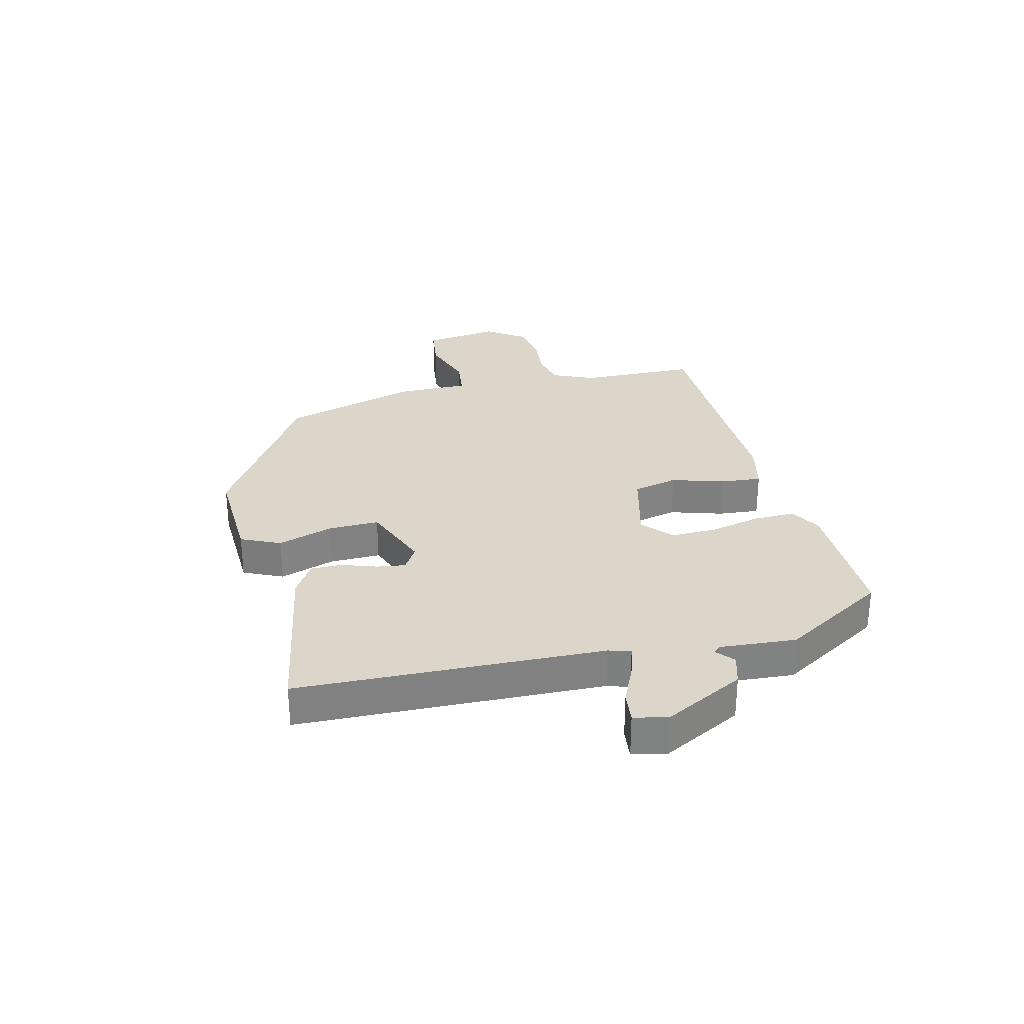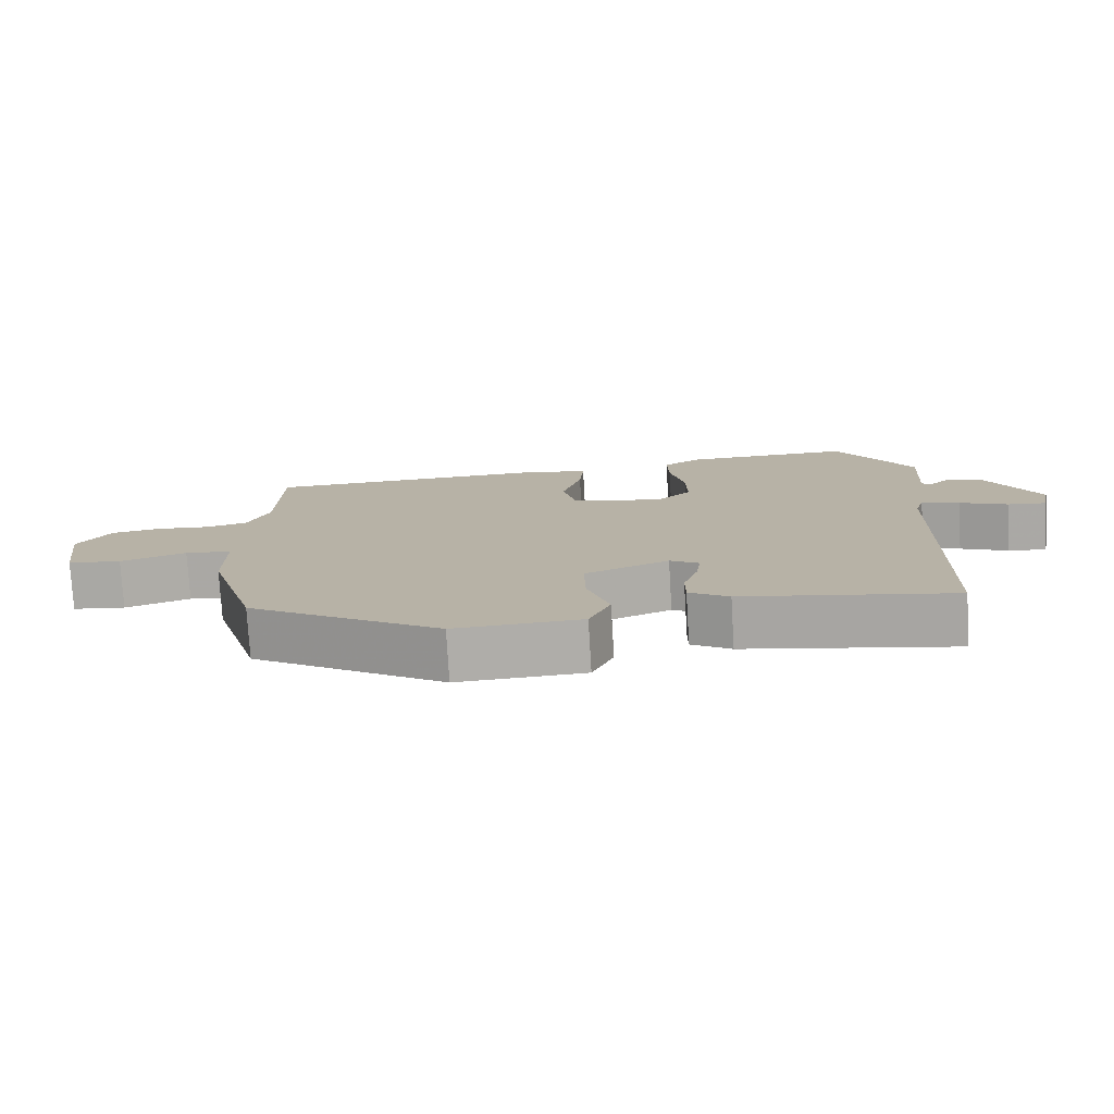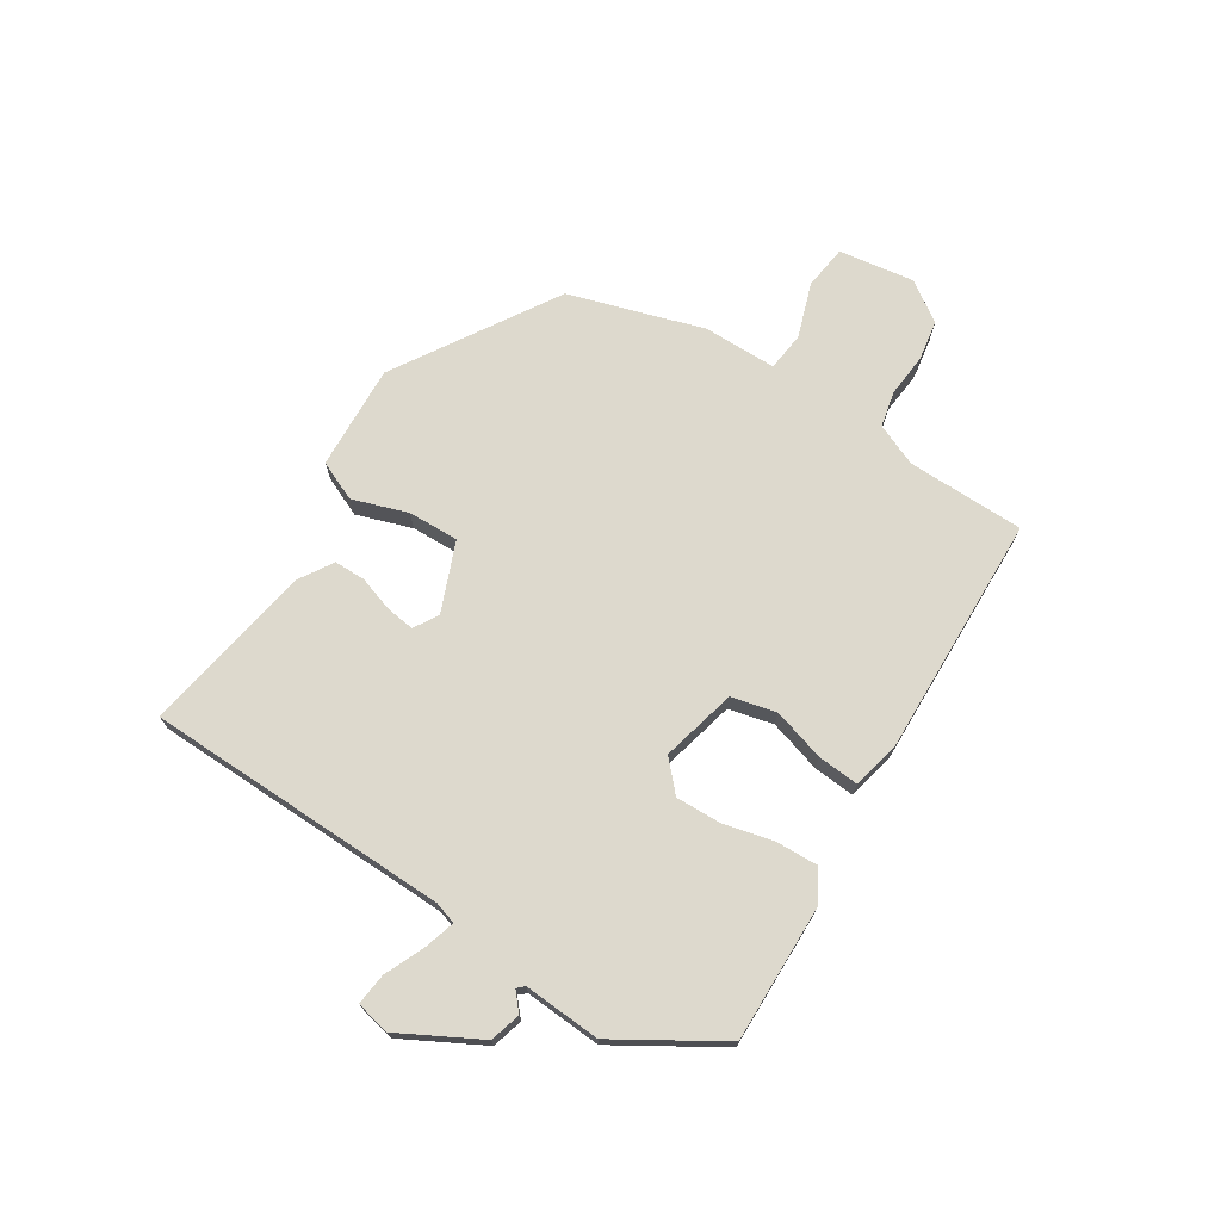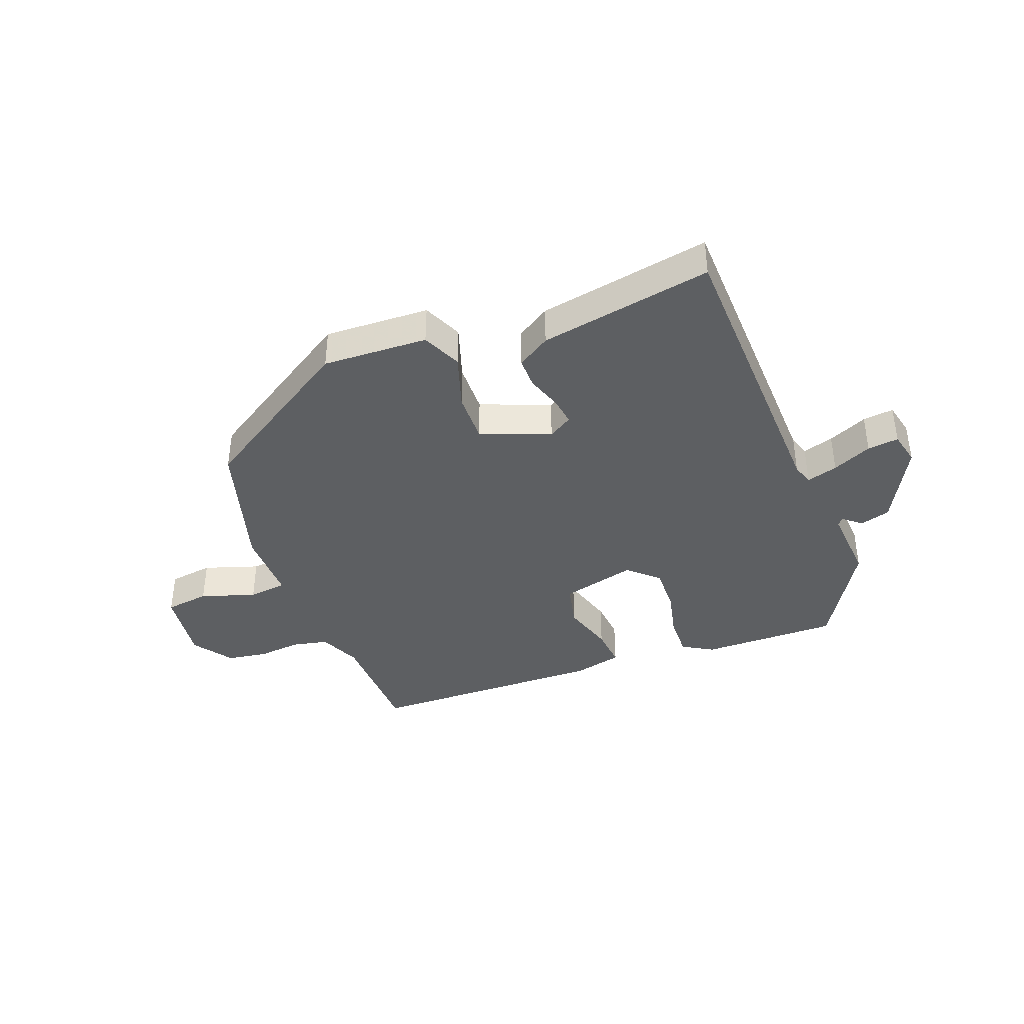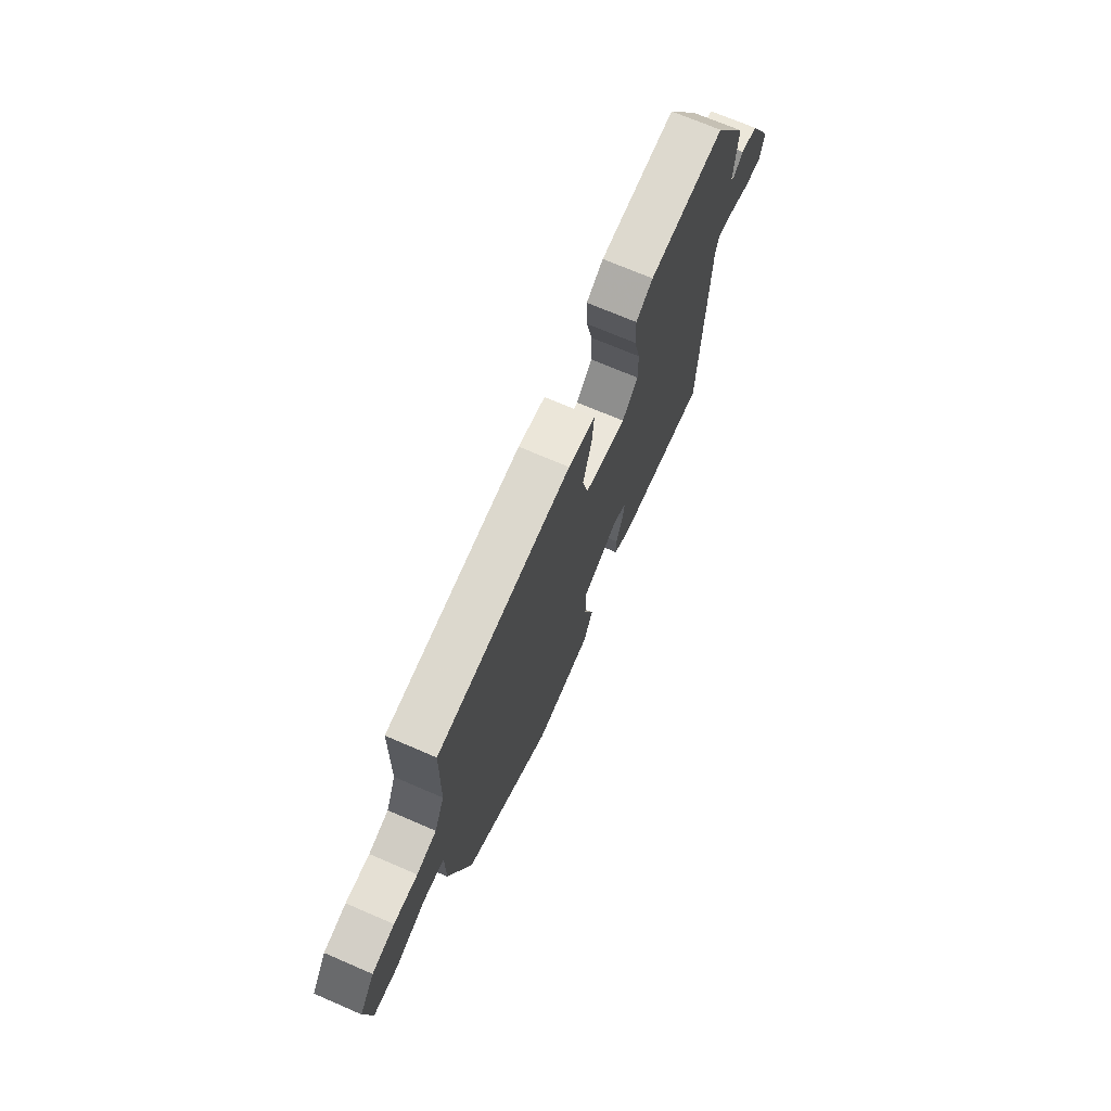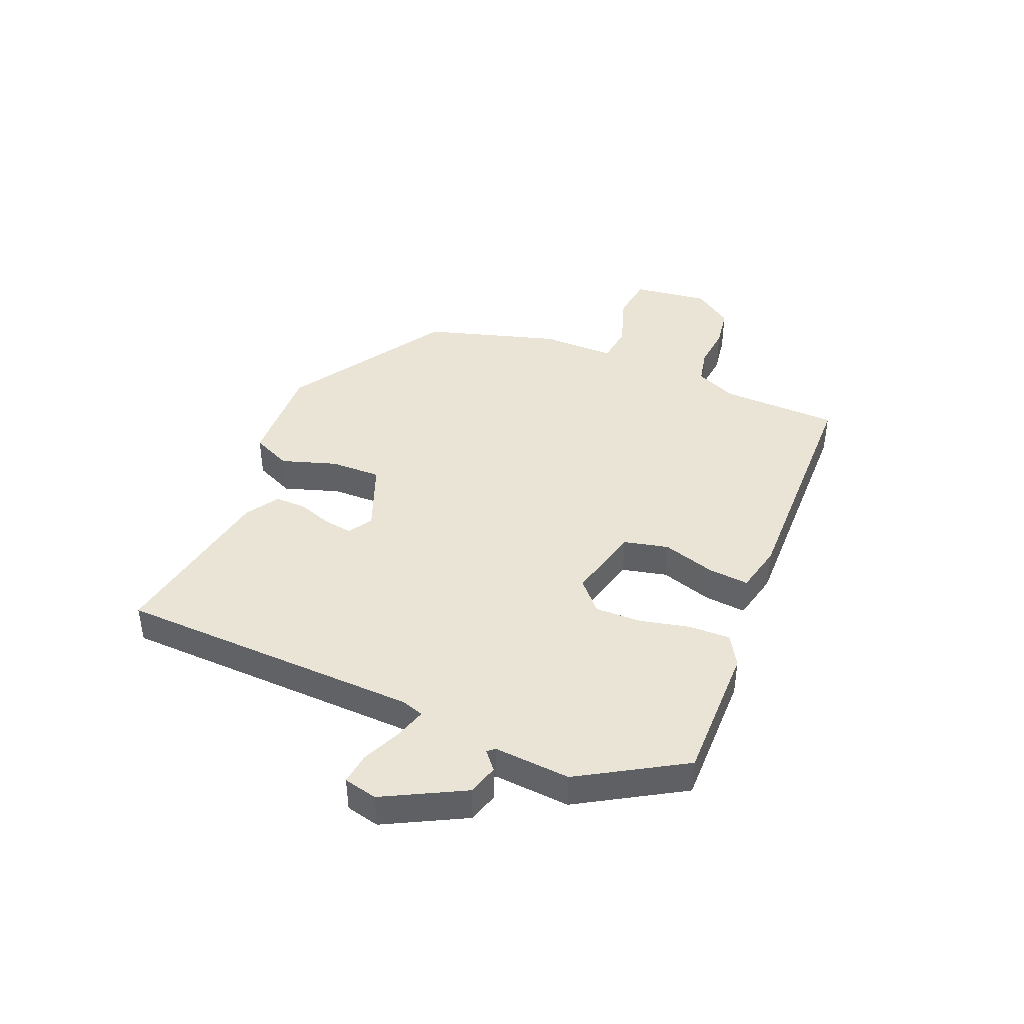
<metadata>
{"format":"obj","ext":"obj","renderer":"f3d","projection":"perspective","resolution":1024,"background":"white","views":[{"elev":29.8,"azim":-103.5,"up":"+Y"},{"elev":-77.0,"azim":-176.6,"up":"+Z"},{"elev":71.9,"azim":-57.9,"up":"+Y"},{"elev":-39.6,"azim":-159.0,"up":"+Y"},{"elev":71.1,"azim":113.3,"up":"+Z"},{"elev":42.5,"azim":-67.2,"up":"+Y"}]}
</metadata>
<code>
v 0.468 0.07 -0.37
v 0.195 0.07 -0.541
v 0.016 0.07 -0.533
v -0.014 0.07 -0.466
v 0.017 0.07 -0.372
v 0.019 0.07 -0.286
v -0.099 0.07 -0.239
v -0.14 0.07 -0.264
v -0.133 0.07 -0.313
v -0.113 0.07 -0.372
v -0.113 0.07 -0.425
v -0.169 0.07 -0.46
v -0.463 0.07 -0.512
v -0.477 0.07 0.006
v -0.489 0.07 0.043
v -0.542 0.07 0.027
v -0.609 0.07 -0.003
v -0.662 0.07 -0.009
v -0.675 0.07 0.048
v -0.603 0.07 0.184
v -0.551 0.07 0.199
v -0.521 0.07 0.173
v -0.51 0.07 0.185
v -0.519 0.07 0.315
v -0.413 0.07 0.491
v -0.179 0.07 0.488
v -0.127 0.07 0.457
v -0.129 0.07 0.387
v -0.149 0.07 0.301
v -0.151 0.07 0.223
v -0.101 0.07 0.177
v 0.027 0.07 0.209
v 0.045 0.07 0.285
v 0.018 0.07 0.374
v 0.012 0.07 0.444
v 0.095 0.07 0.463
v 0.505 0.07 0.454
v 0.509 0.07 0.254
v 0.54 0.07 0.183
v 0.601 0.07 0.17
v 0.674 0.07 0.177
v 0.743 0.07 0.166
v 0.79 0.07 0.099
v 0.772 0.07 -0.03
v 0.696 0.07 -0.04
v 0.603 0.07 -0.009
v 0.537 0.07 -0.017
v 0.537 0.07 -0.142
v 0.468 0 -0.37
v 0.195 0 -0.541
v 0.016 0 -0.533
v -0.014 0 -0.466
v 0.017 0 -0.372
v 0.019 0 -0.286
v -0.099 0 -0.239
v -0.14 0 -0.264
v -0.133 0 -0.313
v -0.113 0 -0.372
v -0.113 0 -0.425
v -0.169 0 -0.46
v -0.463 0 -0.512
v -0.477 0 0.006
v -0.489 0 0.043
v -0.542 0 0.027
v -0.609 0 -0.003
v -0.662 0 -0.009
v -0.675 0 0.048
v -0.603 0 0.184
v -0.551 0 0.199
v -0.521 0 0.173
v -0.51 0 0.185
v -0.519 0 0.315
v -0.413 0 0.491
v -0.179 0 0.488
v -0.127 0 0.457
v -0.129 0 0.387
v -0.149 0 0.301
v -0.151 0 0.223
v -0.101 0 0.177
v 0.027 0 0.209
v 0.045 0 0.285
v 0.018 0 0.374
v 0.012 0 0.444
v 0.095 0 0.463
v 0.505 0 0.454
v 0.509 0 0.254
v 0.54 0 0.183
v 0.601 0 0.17
v 0.674 0 0.177
v 0.743 0 0.166
v 0.79 0 0.099
v 0.772 0 -0.03
v 0.696 0 -0.04
v 0.603 0 -0.009
v 0.537 0 -0.017
v 0.537 0 -0.142
f 47 48 1 2
f 43 44 45 46
f 43 46 47
f 40 41 42 43
f 39 40 43 47
f 38 39 47 2
f 33 34 35 36
f 32 33 36 37
f 26 27 28 29
f 26 29 30
f 23 24 25 26
f 22 23 26 30
f 19 20 21 22
f 19 22 30 31
f 16 17 18 19
f 15 16 19 31
f 11 12 13 14
f 9 10 11 14
f 8 9 14 15
f 7 8 15 31
f 2 3 4 5
f 2 5 6
f 32 37 38 2
f 6 7 31 32
f 2 6 32
f 50 49 96 95
f 94 93 92 91
f 95 94 91
f 91 90 89 88
f 95 91 88 87
f 50 95 87 86
f 84 83 82 81
f 85 84 81 80
f 77 76 75 74
f 78 77 74
f 74 73 72 71
f 78 74 71 70
f 70 69 68 67
f 79 78 70 67
f 67 66 65 64
f 79 67 64 63
f 62 61 60 59
f 62 59 58 57
f 63 62 57 56
f 79 63 56 55
f 53 52 51 50
f 54 53 50
f 50 86 85 80
f 80 79 55 54
f 80 54 50
f 1 49 50 2
f 2 50 51 3
f 3 51 52 4
f 4 52 53 5
f 5 53 54 6
f 6 54 55 7
f 7 55 56 8
f 8 56 57 9
f 9 57 58 10
f 10 58 59 11
f 11 59 60 12
f 12 60 61 13
f 13 61 62 14
f 14 62 63 15
f 15 63 64 16
f 16 64 65 17
f 17 65 66 18
f 18 66 67 19
f 19 67 68 20
f 20 68 69 21
f 21 69 70 22
f 22 70 71 23
f 23 71 72 24
f 24 72 73 25
f 25 73 74 26
f 26 74 75 27
f 27 75 76 28
f 28 76 77 29
f 29 77 78 30
f 30 78 79 31
f 31 79 80 32
f 32 80 81 33
f 33 81 82 34
f 34 82 83 35
f 35 83 84 36
f 36 84 85 37
f 37 85 86 38
f 38 86 87 39
f 39 87 88 40
f 40 88 89 41
f 41 89 90 42
f 42 90 91 43
f 43 91 92 44
f 44 92 93 45
f 45 93 94 46
f 46 94 95 47
f 47 95 96 48
f 48 96 49 1

</code>
